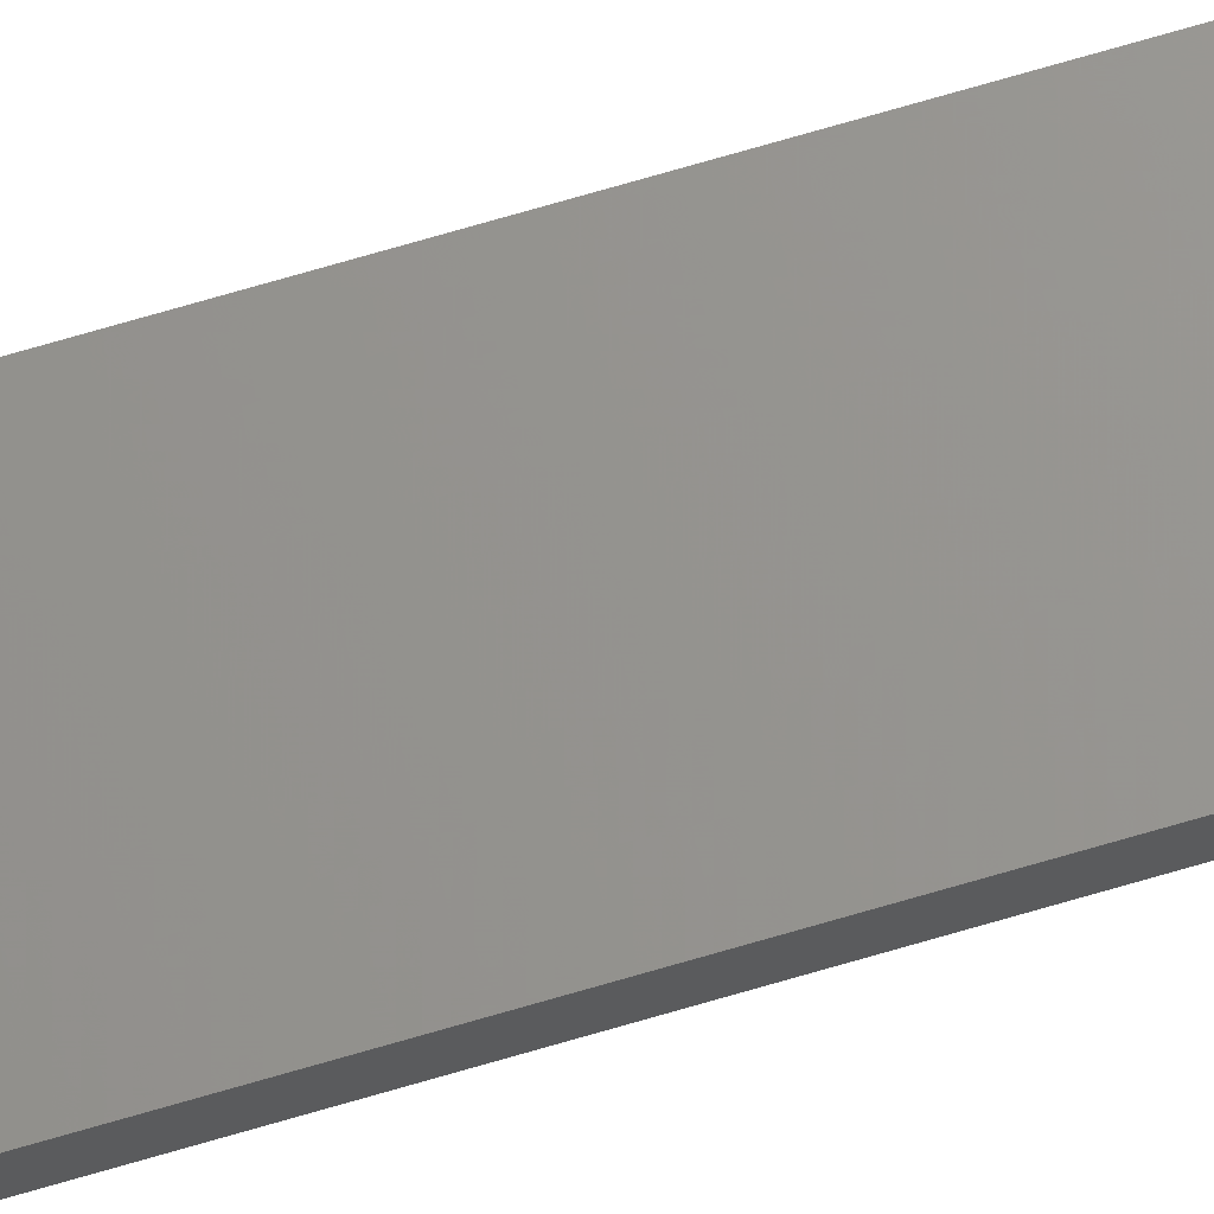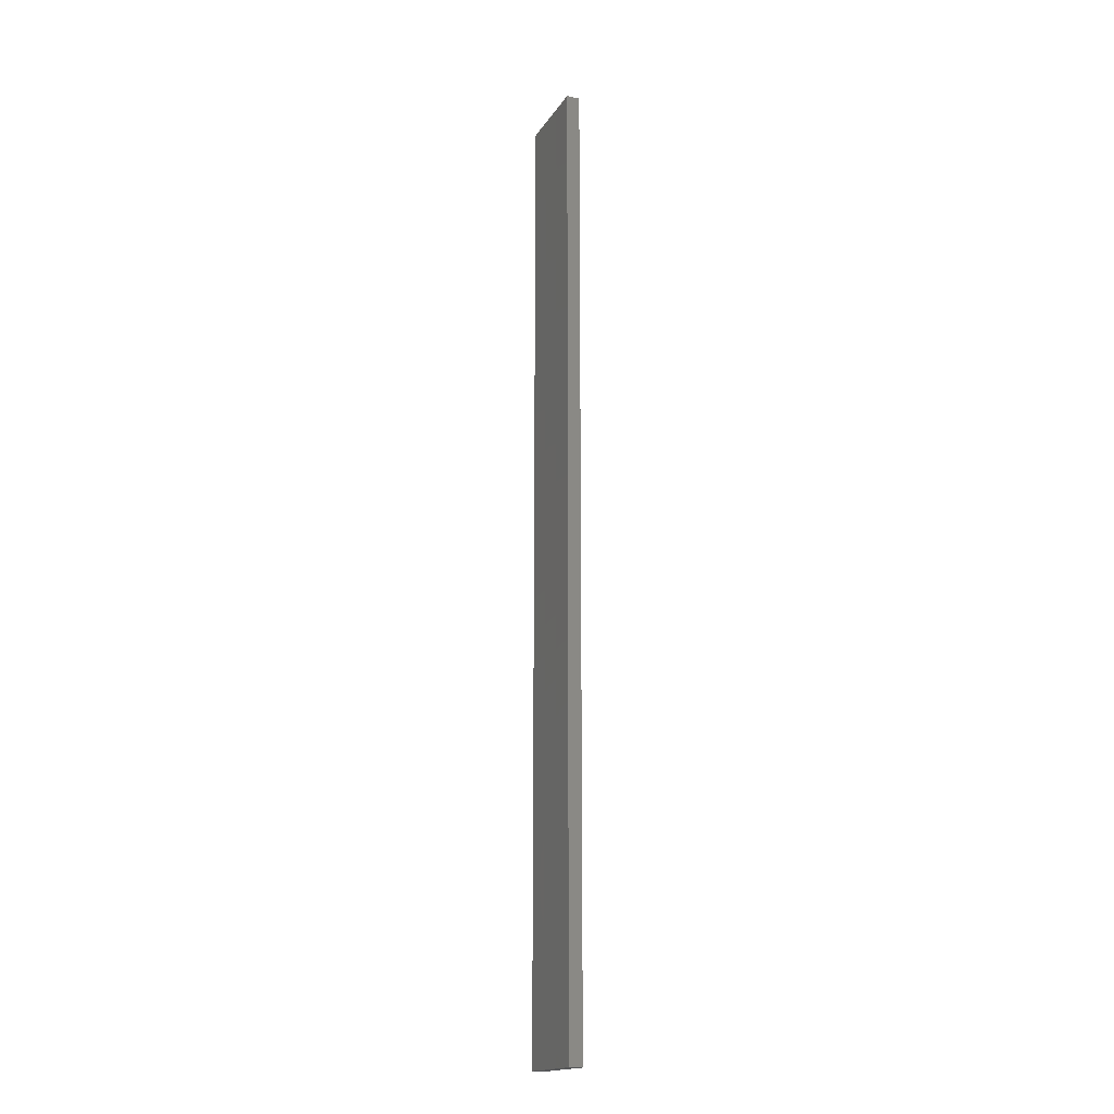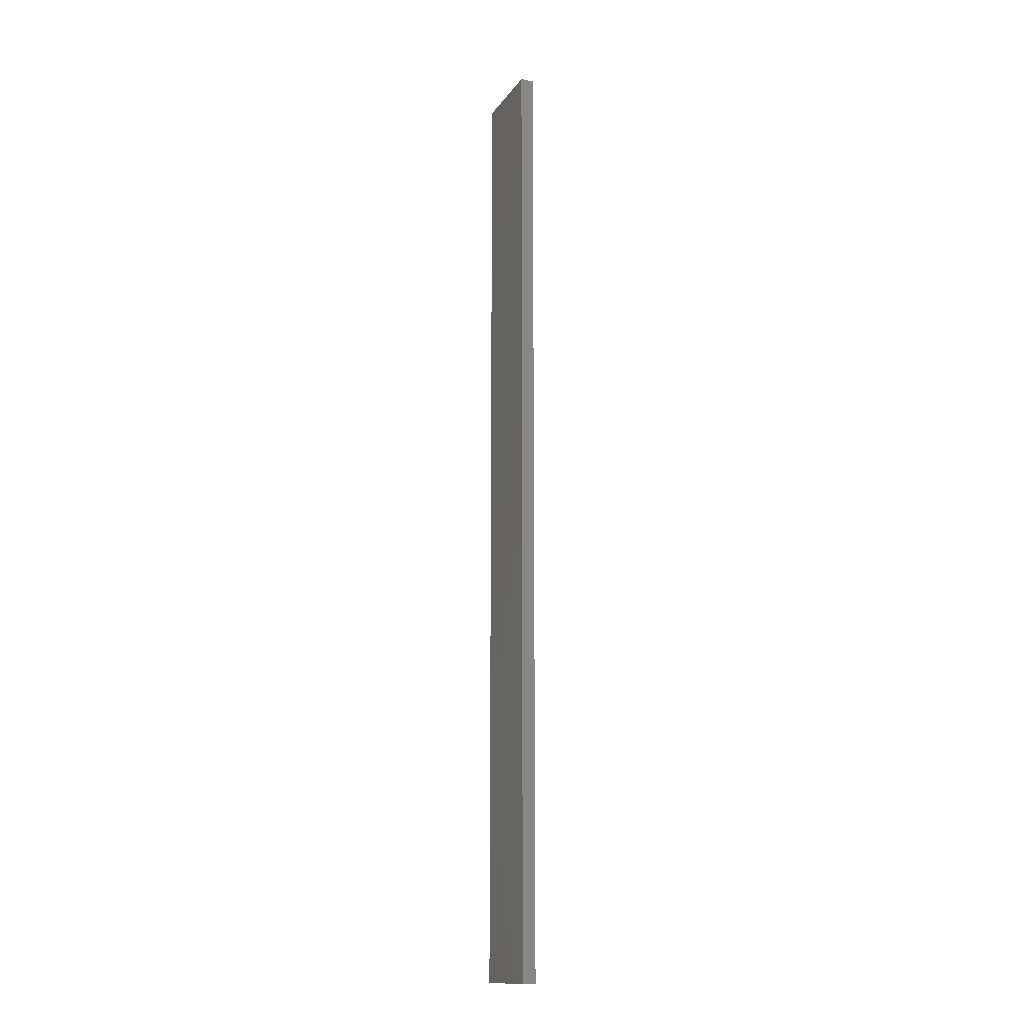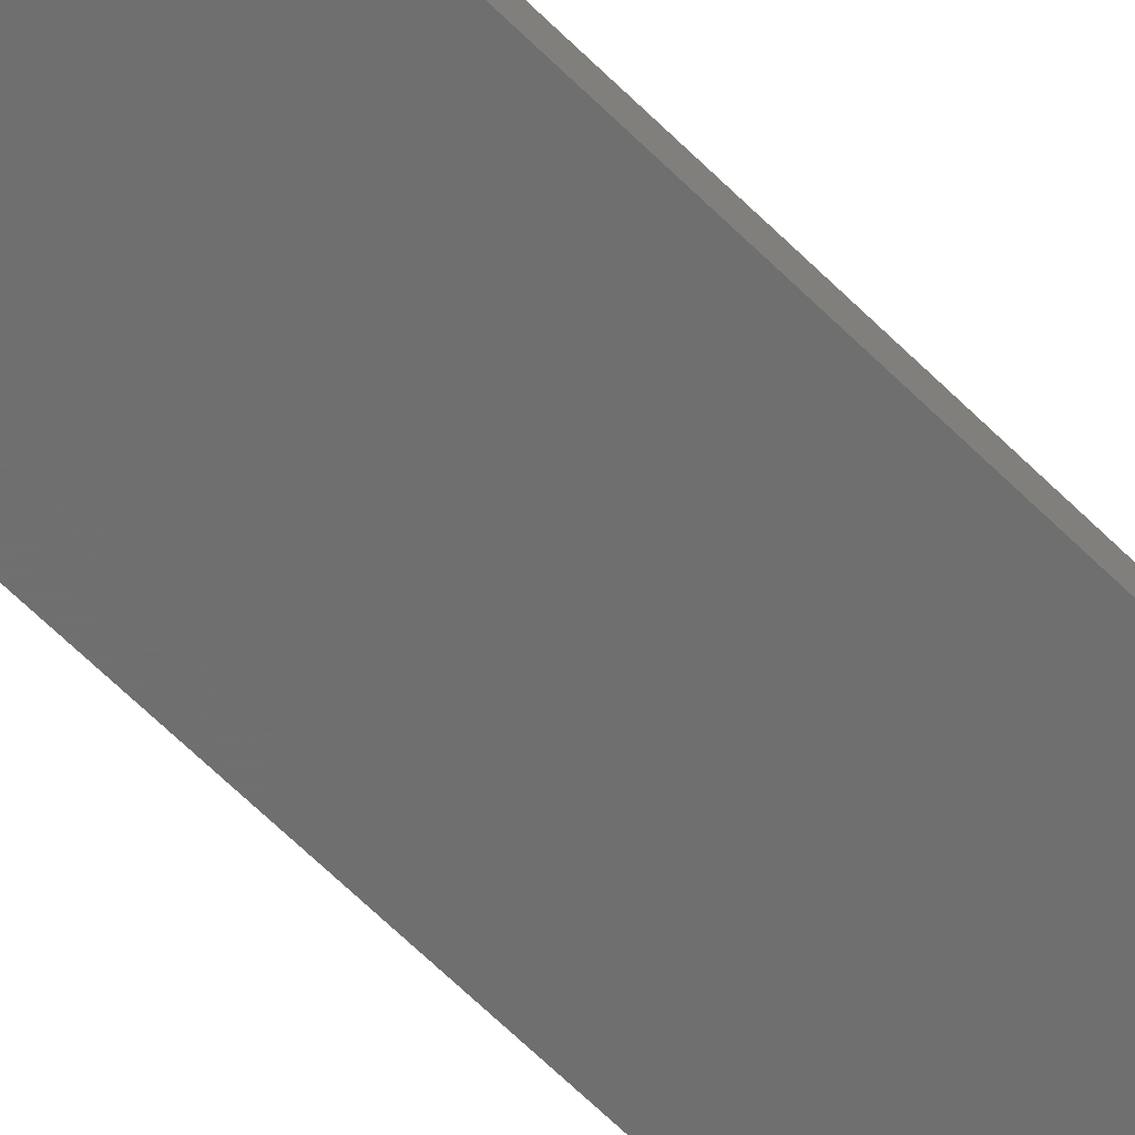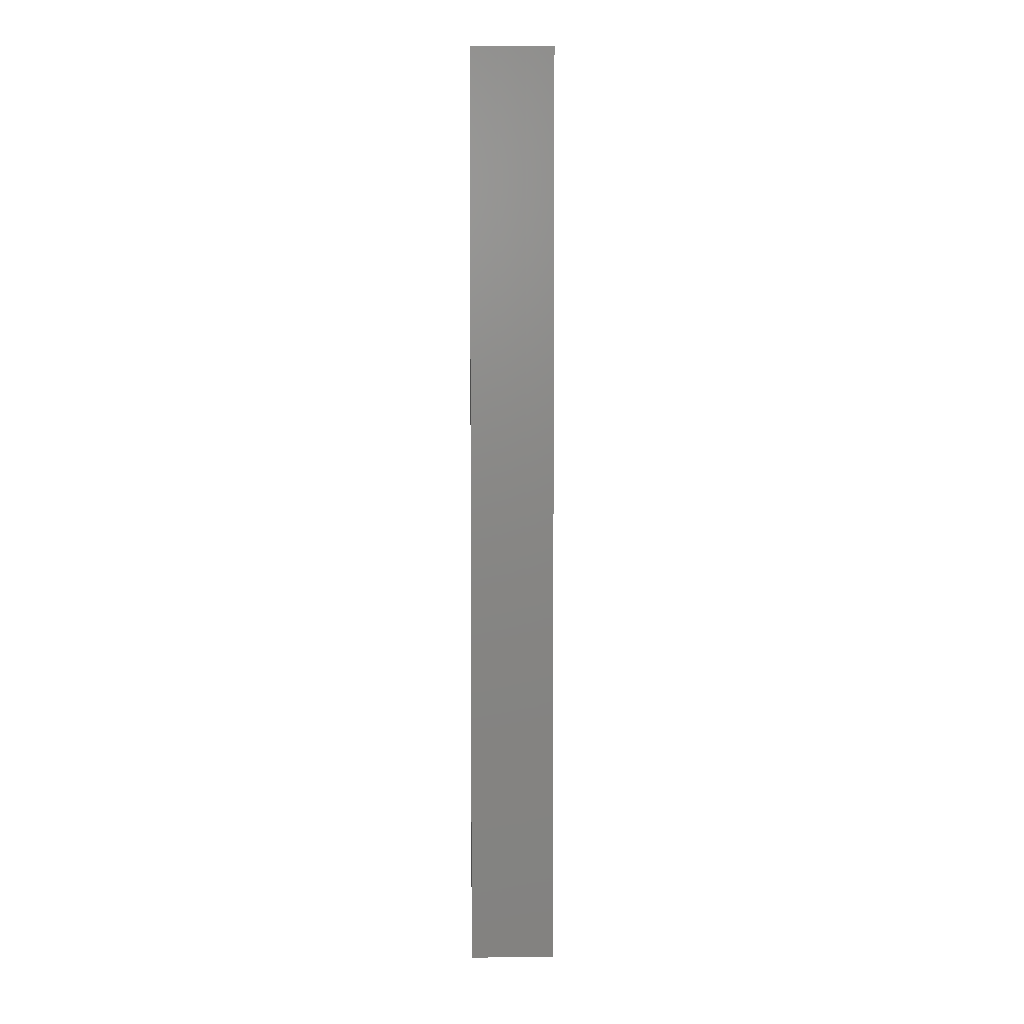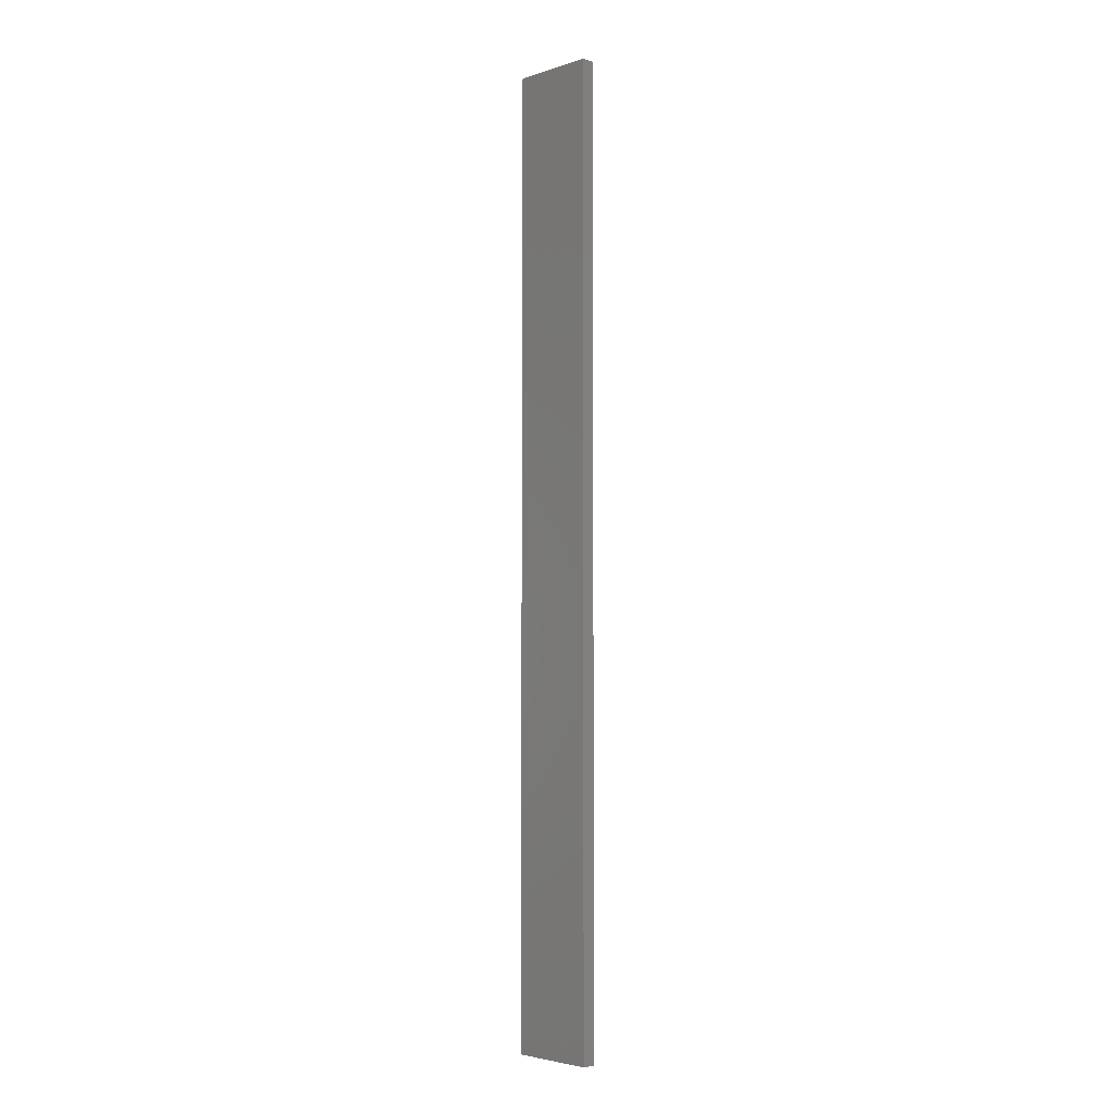
<metadata>
{"format":"stl","ext":"stl","renderer":"f3d","projection":"perspective","resolution":1024,"background":"white","views":[{"elev":79.7,"azim":-105.8,"up":"+Y"},{"elev":-17.3,"azim":55.6,"up":"+Z"},{"elev":-14.5,"azim":-124.4,"up":"+Z"},{"elev":-53.4,"azim":-138.3,"up":"+Y"},{"elev":5.3,"azim":-13.9,"up":"+Z"},{"elev":-3.7,"azim":-145.4,"up":"+Z"}]}
</metadata>
<code>
# stl→obj: 16 verts, 28 faces
v 19.29 2.338 92.82
v 19.19 2.361 92.82
v 19.19 2.361 96.41
v 19.29 2.338 96.41
v 19.4 2.316 92.82
v 19.4 2.316 96.41
v 19.5 2.293 96.41
v 19.5 2.293 92.82
v 19.49 2.244 92.82
v 19.49 2.244 96.41
v 19.18 2.312 96.41
v 19.18 2.312 92.82
v 19.28 2.289 96.41
v 19.28 2.289 92.82
v 19.39 2.267 92.82
v 19.39 2.267 96.41
f 1 2 3
f 1 3 4
f 5 4 6
f 5 6 7
f 5 1 4
f 8 5 7
f 9 8 7
f 9 7 10
f 11 12 13
f 12 14 13
f 13 15 16
f 14 15 13
f 16 9 10
f 15 9 16
f 12 11 3
f 2 12 3
f 9 15 8
f 15 5 8
f 14 1 15
f 15 1 5
f 12 2 14
f 14 2 1
f 16 10 7
f 6 16 7
f 4 13 16
f 4 16 6
f 3 11 13
f 3 13 4

</code>
